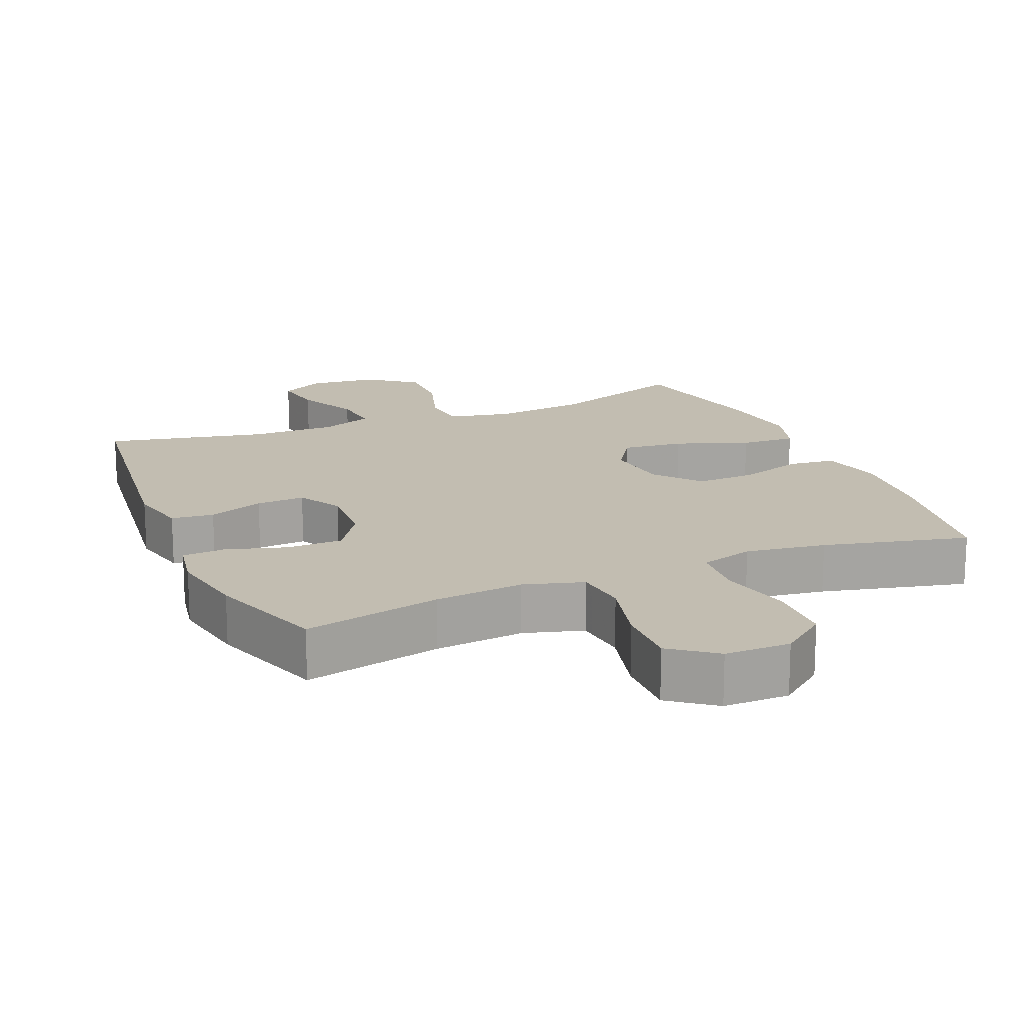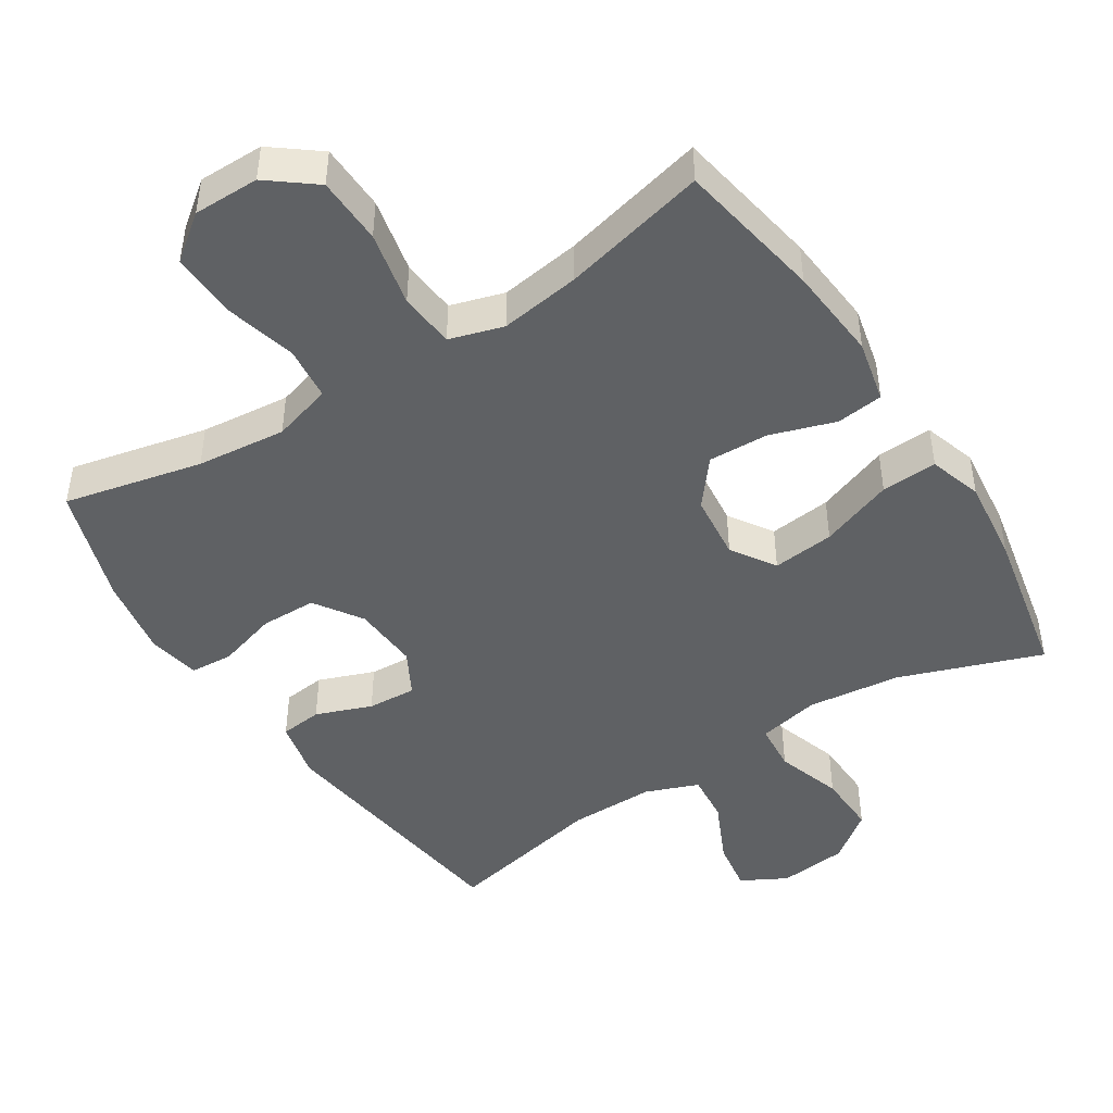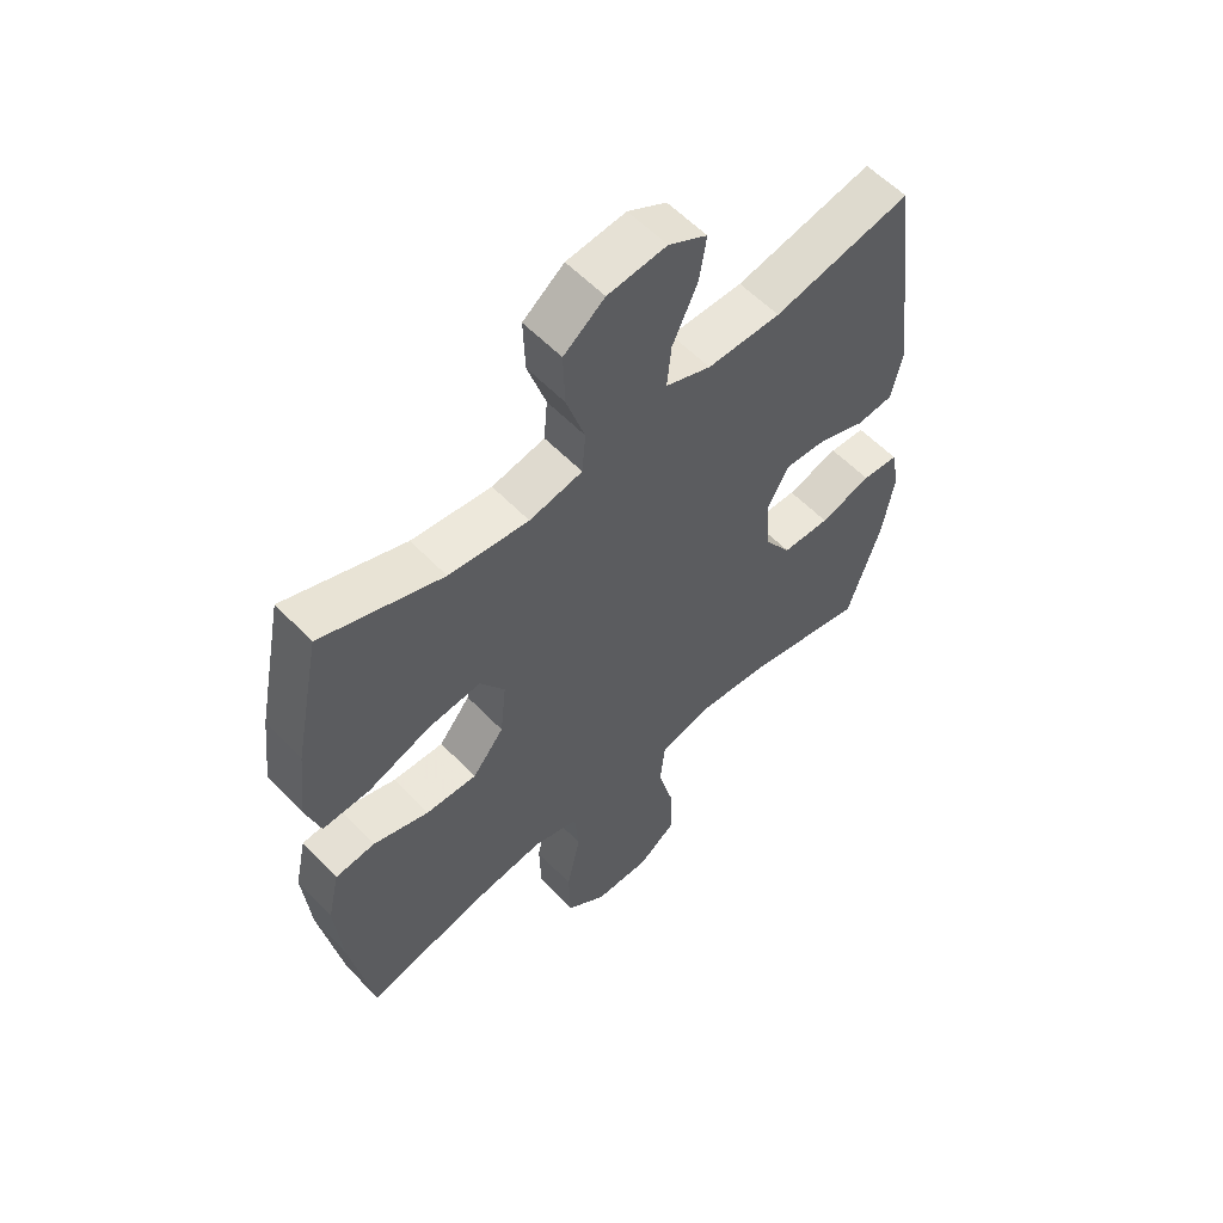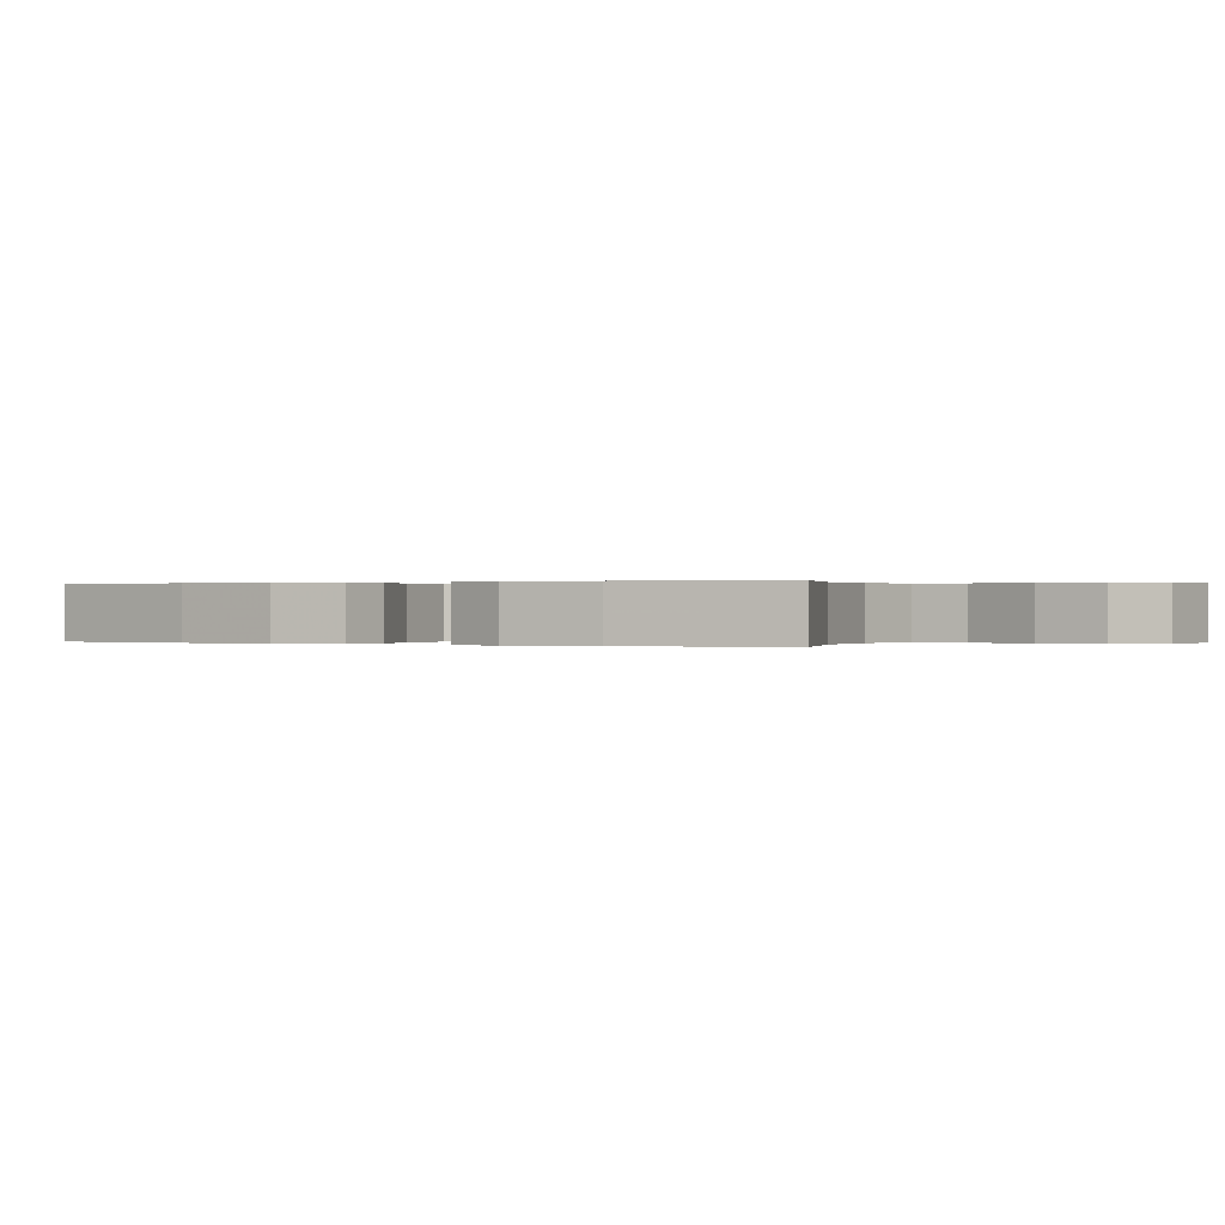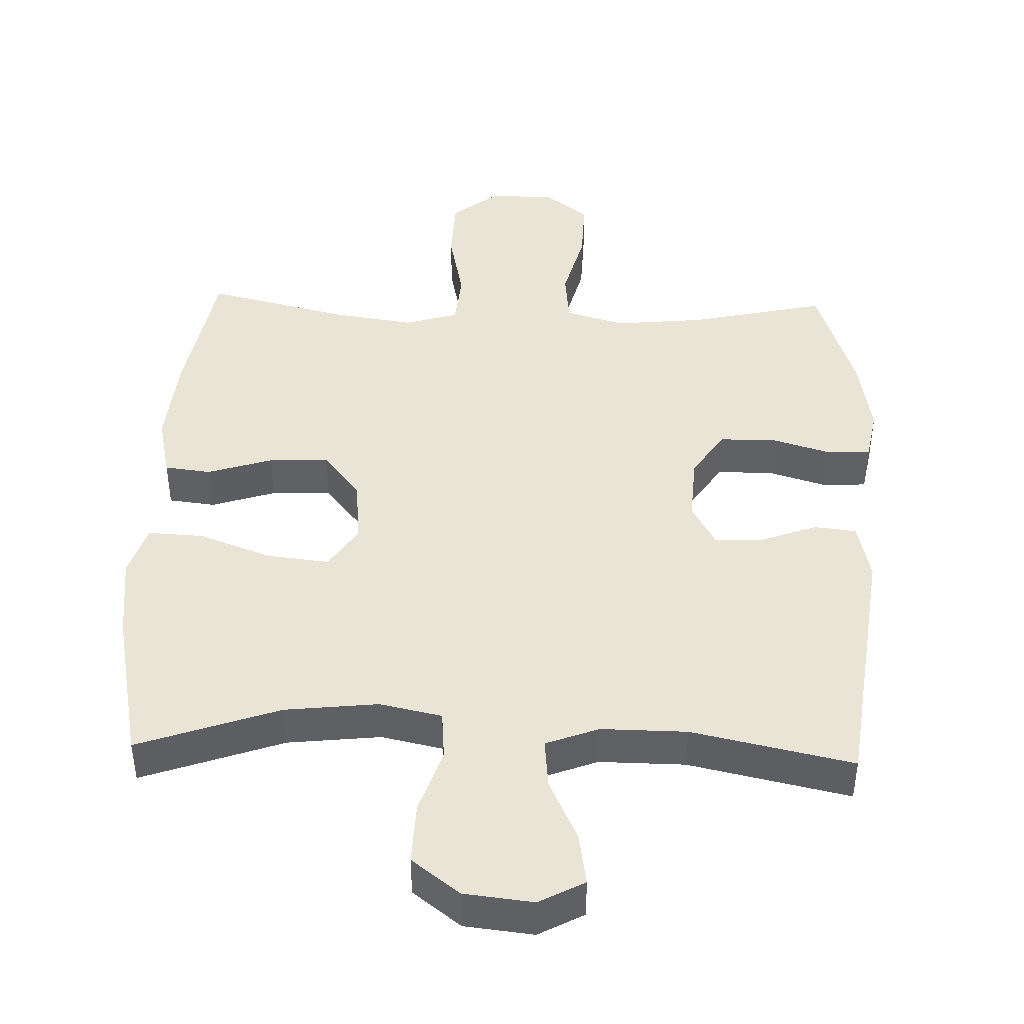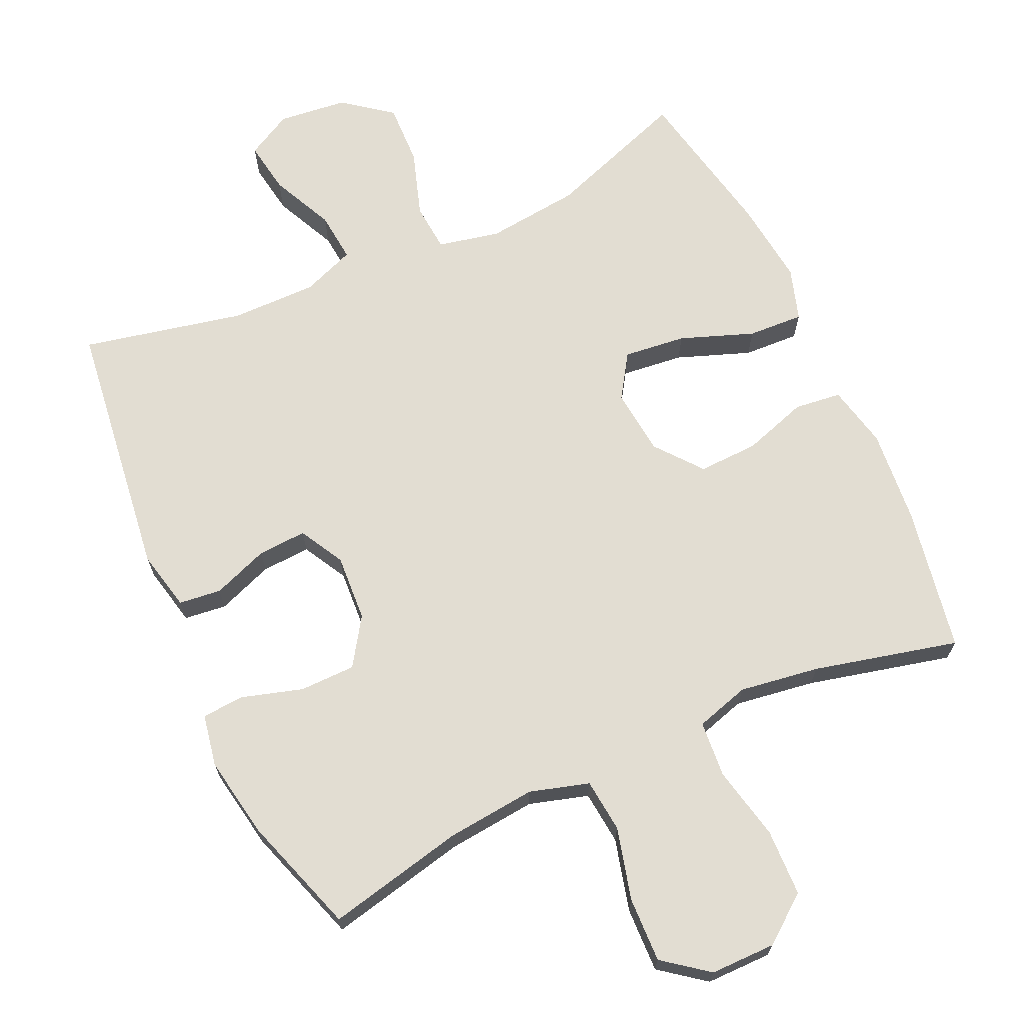
<metadata>
{"format":"obj","ext":"obj","renderer":"f3d","projection":"perspective","resolution":1024,"background":"white","views":[{"elev":16.9,"azim":157.0,"up":"+Y"},{"elev":-45.8,"azim":-147.4,"up":"+Y"},{"elev":57.5,"azim":-43.1,"up":"+Z"},{"elev":0.1,"azim":-60.7,"up":"+Y"},{"elev":43.6,"azim":1.9,"up":"+Y"},{"elev":68.3,"azim":155.4,"up":"+Y"}]}
</metadata>
<code>
v 0.5 0.07 -0.5
v 0.302 0.07 -0.456
v 0.174 0.07 -0.443
v 0.089 0.07 -0.468
v 0.081 0.07 -0.545
v 0.108 0.07 -0.649
v 0.111 0.07 -0.742
v 0.047 0.07 -0.791
v -0.047 0.07 -0.791
v -0.114 0.07 -0.739
v -0.117 0.07 -0.643
v -0.094 0.07 -0.536
v -0.101 0.07 -0.456
v -0.178 0.07 -0.433
v -0.293 0.07 -0.45
v -0.5 0.07 -0.5
v -0.537 0.07 -0.291
v -0.549 0.07 -0.156
v -0.529 0.07 -0.066
v -0.462 0.07 -0.058
v -0.369 0.07 -0.088
v -0.283 0.07 -0.091
v -0.23 0.07 -0.025
v -0.22 0.07 0.07
v -0.261 0.07 0.133
v -0.35 0.07 0.123
v -0.455 0.07 0.084
v -0.535 0.07 0.08
v -0.559 0.07 0.156
v -0.545 0.07 0.278
v -0.5 0.07 0.5
v -0.297 0.07 0.428
v -0.163 0.07 0.413
v -0.074 0.07 0.432
v -0.068 0.07 0.502
v -0.099 0.07 0.597
v -0.102 0.07 0.686
v -0.033 0.07 0.739
v 0.066 0.07 0.75
v 0.131 0.07 0.715
v 0.119 0.07 0.64
v 0.077 0.07 0.55
v 0.07 0.07 0.478
v 0.146 0.07 0.449
v 0.269 0.07 0.45
v 0.5 0.07 0.5
v 0.548 0.07 0.127
v 0.529 0.07 0.041
v 0.468 0.07 0.034
v 0.388 0.07 0.064
v 0.318 0.07 0.068
v 0.283 0.07 0.004
v 0.289 0.07 -0.092
v 0.334 0.07 -0.16
v 0.414 0.07 -0.161
v 0.501 0.07 -0.135
v 0.562 0.07 -0.139
v 0.576 0.07 -0.214
v 0.556 0.07 -0.33
v 0.5 0 -0.5
v 0.302 0 -0.456
v 0.174 0 -0.443
v 0.089 0 -0.468
v 0.081 0 -0.545
v 0.108 0 -0.649
v 0.111 0 -0.742
v 0.047 0 -0.791
v -0.047 0 -0.791
v -0.114 0 -0.739
v -0.117 0 -0.643
v -0.094 0 -0.536
v -0.101 0 -0.456
v -0.178 0 -0.433
v -0.293 0 -0.45
v -0.5 0 -0.5
v -0.537 0 -0.291
v -0.549 0 -0.156
v -0.529 0 -0.066
v -0.462 0 -0.058
v -0.369 0 -0.088
v -0.283 0 -0.091
v -0.23 0 -0.025
v -0.22 0 0.07
v -0.261 0 0.133
v -0.35 0 0.123
v -0.455 0 0.084
v -0.535 0 0.08
v -0.559 0 0.156
v -0.545 0 0.278
v -0.5 0 0.5
v -0.297 0 0.428
v -0.163 0 0.413
v -0.074 0 0.432
v -0.068 0 0.502
v -0.099 0 0.597
v -0.102 0 0.686
v -0.033 0 0.739
v 0.066 0 0.75
v 0.131 0 0.715
v 0.119 0 0.64
v 0.077 0 0.55
v 0.07 0 0.478
v 0.146 0 0.449
v 0.269 0 0.45
v 0.5 0 0.5
v 0.548 0 0.127
v 0.529 0 0.041
v 0.468 0 0.034
v 0.388 0 0.064
v 0.318 0 0.068
v 0.283 0 0.004
v 0.289 0 -0.092
v 0.334 0 -0.16
v 0.414 0 -0.161
v 0.501 0 -0.135
v 0.562 0 -0.139
v 0.576 0 -0.214
v 0.556 0 -0.33
f 59 1 2
f 58 59 2
f 57 58 2
f 56 57 2
f 55 56 2
f 54 55 2 3
f 53 54 3 4
f 52 53 4
f 48 49 50
f 47 48 50
f 46 47 50
f 45 46 50
f 44 45 50 51
f 43 44 51 52
f 40 41 42
f 39 40 42
f 38 39 42
f 37 38 42
f 36 37 42
f 35 36 42
f 34 35 42 43
f 30 31 32
f 29 30 32
f 28 29 32
f 27 28 32
f 26 27 32
f 25 26 32 33
f 24 25 33 34
f 19 20 21
f 18 19 21
f 17 18 21
f 16 17 21
f 15 16 21
f 14 15 21 22
f 13 14 22 23
f 10 11 12
f 9 10 12
f 8 9 12
f 7 8 12
f 6 7 12
f 5 6 12
f 4 5 12 13
f 34 43 52
f 24 34 52
f 23 24 52
f 13 23 52
f 4 13 52
f 61 60 118
f 61 118 117
f 61 117 116
f 61 116 115
f 61 115 114
f 62 61 114 113
f 63 62 113 112
f 63 112 111
f 109 108 107
f 109 107 106
f 109 106 105
f 109 105 104
f 110 109 104 103
f 111 110 103 102
f 101 100 99
f 101 99 98
f 101 98 97
f 101 97 96
f 101 96 95
f 101 95 94
f 102 101 94 93
f 91 90 89
f 91 89 88
f 91 88 87
f 91 87 86
f 91 86 85
f 92 91 85 84
f 93 92 84 83
f 80 79 78
f 80 78 77
f 80 77 76
f 80 76 75
f 80 75 74
f 81 80 74 73
f 82 81 73 72
f 71 70 69
f 71 69 68
f 71 68 67
f 71 67 66
f 71 66 65
f 71 65 64
f 72 71 64 63
f 111 102 93
f 111 93 83
f 111 83 82
f 111 82 72
f 111 72 63
f 1 60 61 2
f 2 61 62 3
f 3 62 63 4
f 4 63 64 5
f 5 64 65 6
f 6 65 66 7
f 7 66 67 8
f 8 67 68 9
f 9 68 69 10
f 10 69 70 11
f 11 70 71 12
f 12 71 72 13
f 13 72 73 14
f 14 73 74 15
f 15 74 75 16
f 16 75 76 17
f 17 76 77 18
f 18 77 78 19
f 19 78 79 20
f 20 79 80 21
f 21 80 81 22
f 22 81 82 23
f 23 82 83 24
f 24 83 84 25
f 25 84 85 26
f 26 85 86 27
f 27 86 87 28
f 28 87 88 29
f 29 88 89 30
f 30 89 90 31
f 31 90 91 32
f 32 91 92 33
f 33 92 93 34
f 34 93 94 35
f 35 94 95 36
f 36 95 96 37
f 37 96 97 38
f 38 97 98 39
f 39 98 99 40
f 40 99 100 41
f 41 100 101 42
f 42 101 102 43
f 43 102 103 44
f 44 103 104 45
f 45 104 105 46
f 46 105 106 47
f 47 106 107 48
f 48 107 108 49
f 49 108 109 50
f 50 109 110 51
f 51 110 111 52
f 52 111 112 53
f 53 112 113 54
f 54 113 114 55
f 55 114 115 56
f 56 115 116 57
f 57 116 117 58
f 58 117 118 59
f 59 118 60 1

</code>
